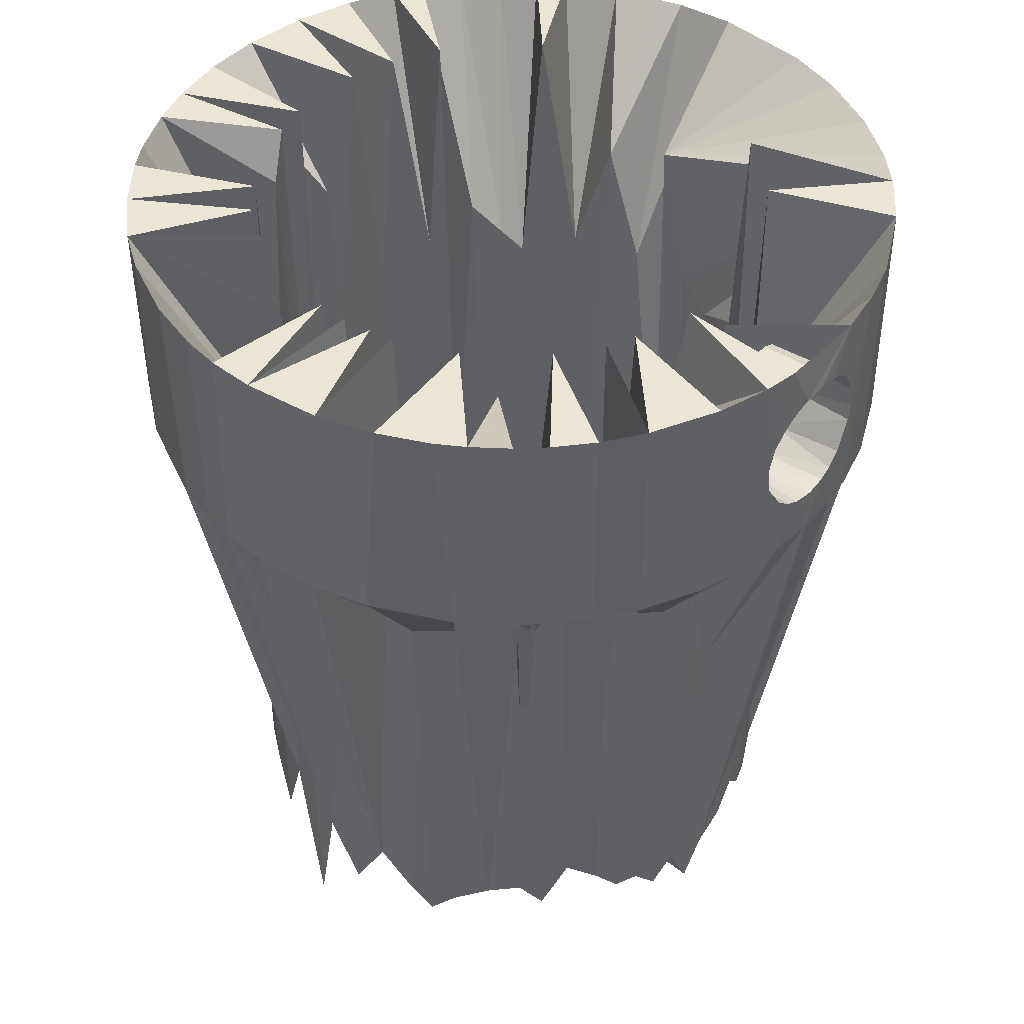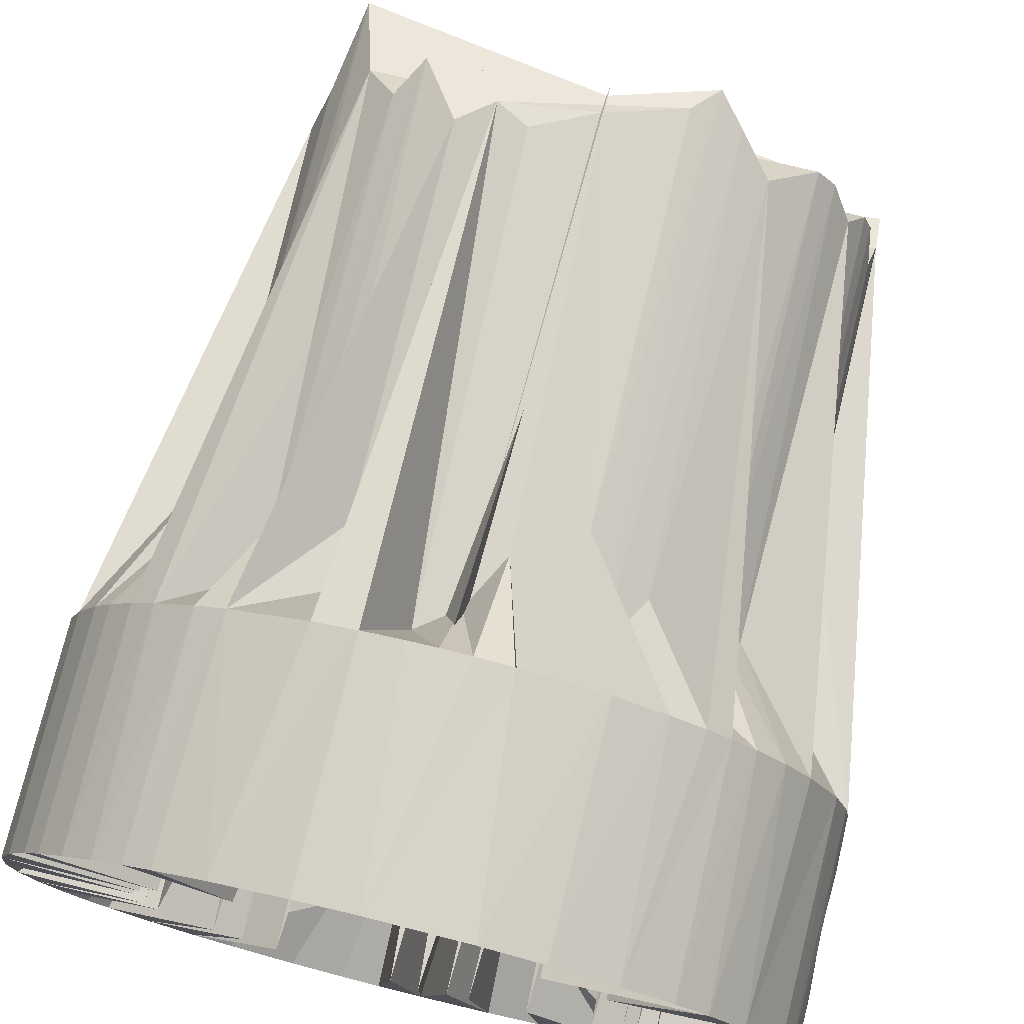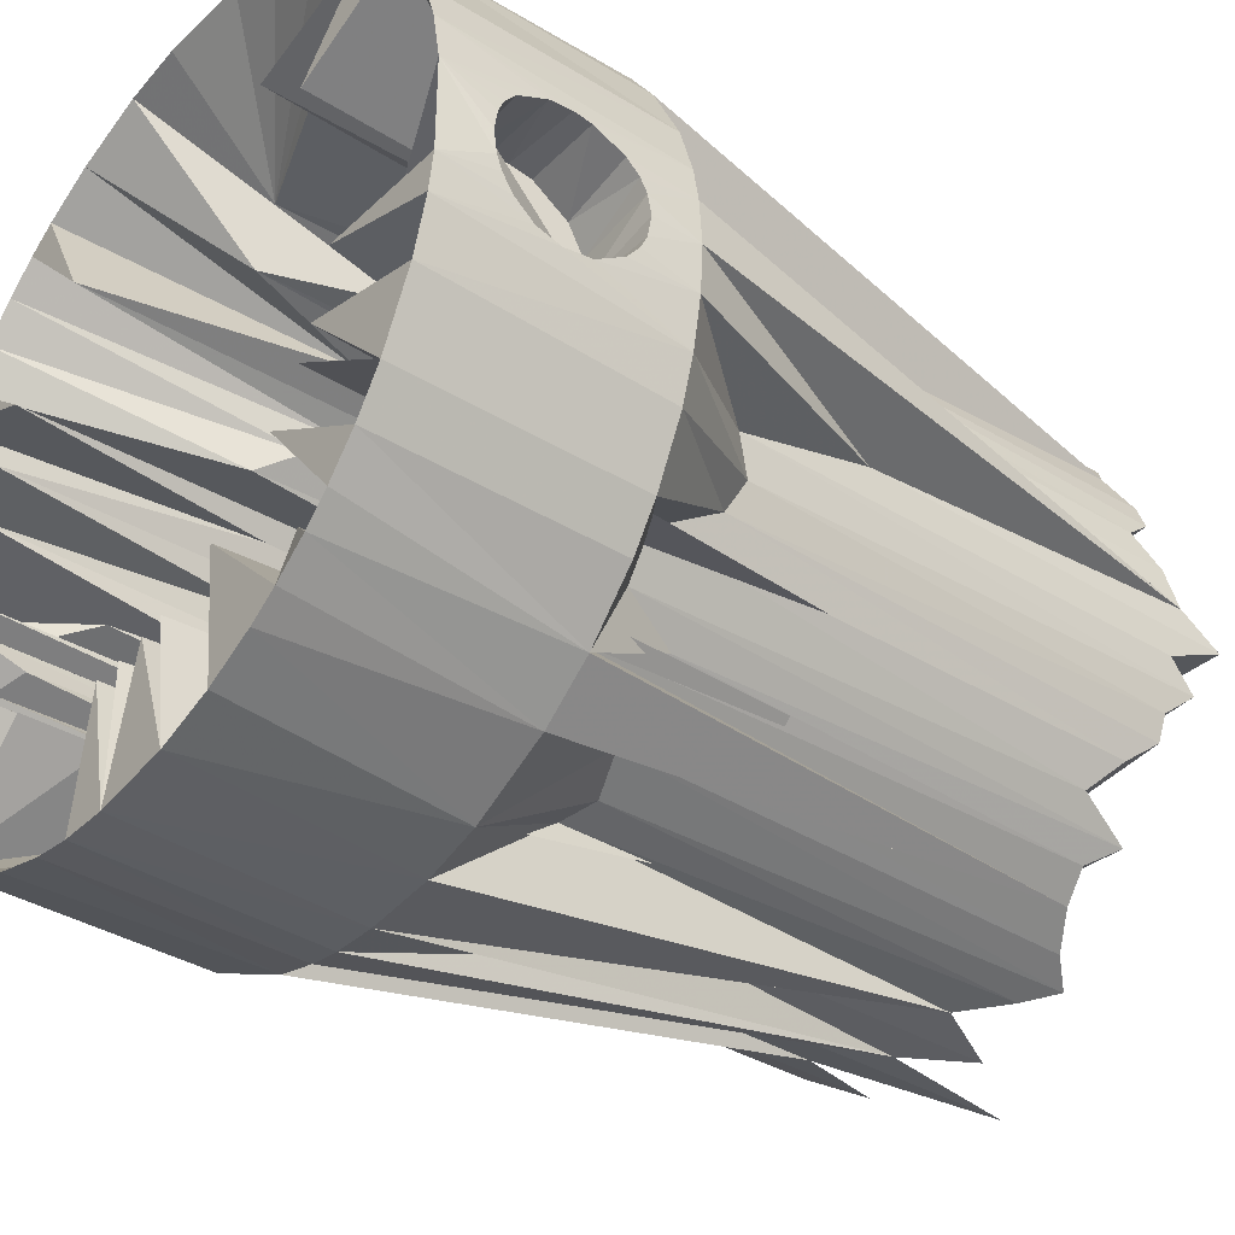
<metadata>
{"format":"obj","ext":"obj","renderer":"f3d","projection":"perspective","resolution":1024,"background":"white","views":[{"elev":44.3,"azim":40.4,"up":"+Z"},{"elev":75.7,"azim":13.8,"up":"+Y"},{"elev":-37.3,"azim":52.0,"up":"+Y"}]}
</metadata>
<code>
v -49.87 2.151 105
v -49.87 -2.151 75
v -49.66 -5.491 105
v -49.66 5.491 75
v -48.78 -10.68 75
v -48.78 10.68 105
v -48.31 -12.78 105
v -48.31 12.78 75
v -46.43 -18.45 75
v -46.43 -18.45 105
v -46.43 18.45 75
v -46.43 18.45 105
v -43.45 -24.72 75
v -43.45 -24.72 105
v -43.45 24.72 75
v -43.45 24.72 105
v -41.15 -28.36 75
v -41.15 -28.36 105
v -41.15 28.36 75
v -41.15 28.36 105
v -37.63 -32.89 75
v -36.47 -34.11 105
v -37.95 32.54 75
v -37.63 32.89 105
v -37.89 -0.9361 42
v -37.95 1.251 75
v -37.91 -2.502 5.333
v -37.46 -6.229 3.5
v -37.54 5.819 5.333
v -37.67 4.994 60.33
v -37.25 7.463 67.67
v -36.7 9.69 4.875
v -36.32 -11.1 -1.083
v -36.77 -9.492 47.5
v -36.45 10.7 67.67
v -34.82 35.83 75
v -34.73 -15.4 5.333
v -35.07 -14.64 75
v -34.54 15.78 1.667
v -34.73 15.4 56.67
v -33.61 -36.99 75
v -33.61 36.99 105
v -34.02 -16.91 60.33
v -32.91 -18.92 0.75
v -33.24 18.39 49.33
v -33.47 -0.3926 13.12
v -33.48 -0.7851 88.59
v -33.48 0.7851 68.91
v -33.2 -4.304 19.69
v -33.16 4.496 27.48
v -33.09 5.082 105
v -33.04 -5.472 55.78
v -33.04 -5.472 105
v -31.27 -21.46 60.33
v -32.17 20.18 -9.333
v -32.38 -8.542 22.97
v -32.38 8.542 68.91
v -32.18 -9.301 65.62
v -31.95 -10.05 105
v -31.95 10.05 13.12
v -31.41 11.52 105
v -30.51 22.58 54.83
v -30.68 -39.45 105
v -31.29 -11.9 22.97
v -31.17 -12.27 65.62
v -30.87 -13 98.44
v -30.87 13 13.12
v -31.29 11.9 65.62
v -27.56 -41.61 75
v -29.54 40.33 75
v -29.54 40.33 105
v -29.24 -24.23 5.333
v -29.09 24.38 1.208
v -29.51 -15.83 13.12
v -29.51 -15.83 72.19
v -29.51 15.83 13.12
v -29.51 15.83 72.19
v -27.9 -18.52 13.12
v -27.67 18.84 22.97
v -28.34 17.87 105
v -25.63 -42.87 105
v -25.57 42.89 75
v -25.95 42.71 105
v -25.64 -27.99 2.583
v -25.64 -27.99 62.17
v -26.72 27.02 38.33
v -26.04 -21.06 14.77
v -27.67 -18.84 65.62
v -25.78 -21.35 105
v -25.78 21.35 77.11
v -25.03 22.25 29.53
v -24.88 28.71 5.333
v -24.88 28.71 67.67
v -23.96 -23.4 22.97
v -24.51 -22.84 65.62
v -22.83 24.5 13.12
v -22.83 24.5 72.19
v -21.74 31.12 0.75
v -22.26 30.78 56.67
v -21.66 -25.54 22.97
v -22.26 -25.04 65.62
v -22.26 -25.04 105
v -19.22 46.08 105
v -20.53 -31.95 3.5
v -20.44 26.53 13.12
v -20.44 26.53 68.91
v -20.53 -31.95 64
v -20.19 32.19 38.33
v -19.17 -27.46 12.3
v -18.19 28.1 105
v -18.76 33.05 75
v -17.11 -46.94 105
v -18.53 -27.91 45.94
v -17.87 -28.33 105
v -17.87 28.33 29.53
v -16.15 -34.37 -2
v -16.15 34.37 9
v -16.17 -29.31 25.43
v -15.53 -47.5 75
v -15.53 47.5 75
v -15.84 -29.52 72.19
v -15.13 29.88 13.12
v -15.39 -34.71 49.33
v -15.79 34.57 60.33
v -12.26 -31.13 96.8
v -13.52 30.59 71.78
v -13.47 35.52 67.67
v -12.27 -31.16 14.77
v -13 -30.87 45.94
v -11.9 31.29 6.562
v -11.5 -36.19 10.83
v -11.5 36.19 6.25
v -9.984 -48.97 75
v -9.984 -48.97 105
v -9.984 48.97 75
v -9.747 49 105
v -10.3 -36.57 75
v -11.11 36.34 75
v -9.298 -32.17 6.562
v -8.724 32.3 88.59
v -7.78 -32.57 60.7
v -7.2 32.68 24.2
v -7.053 -37.33 -13
v -7.053 -37.33 38.33
v -7.053 37.33 9
v -5.401 37.57 71.33
v -5.856 -32.96 13.12
v -5.734 -49.67 75
v -4.781 -49.76 105
v -4.781 49.76 75
v -4.696 -33.16 72.19
v -3.333 -37.83 6.25
v 0.9311 37.72 5.333
v -3.918 33.27 72.19
v -0.001053 -49.89 75
v -1.974 49.9 105
v -2.919 -37.89 38.33
v 0 -33.45 15.59
v -1.177 -33.45 67.27
v -2.354 -33.42 105
v 1.857 33.3 19.28
v 1.314 -49.91 105
v -0.9576 49.98 75
v -0.4173 37.99 67.67
v 0 33.49 91.88
v 1.668 -37.94 -2
v 1.668 -37.94 56.67
v 1.252 37.97 1.667
v 1.57 -33.45 105
v 2.871 49.91 75
v 4.69 33.12 72.19
v 3.333 37.83 60.33
v 4.696 -33.16 13.12
v 4.696 -33.16 68.91
v 6.64 -37.39 7.167
v 5.473 -33.05 105
v 7.563 49.36 75
v 8.343 -32.4 27.48
v 8.157 32.47 9.844
v 9.088 -36.87 60.33
v 7.872 37.17 75
v 9.044 -49.15 75
v 10.68 48.78 105
v 8.544 -32.39 105
v 11.15 -48.7 105
v 10.05 -31.96 72.19
v 9.942 31.94 68.91
v 11.1 -36.33 1.667
v 11.1 36.33 1.667
v 12.27 -31.16 77.11
v 12.27 31.16 29.53
v 14.07 -30.38 6.562
v 16.31 -47.18 75
v 14.25 -35.22 -2
v 13.08 -35.65 58.5
v 14.25 35.22 -2
v 11.5 36.19 54.83
v 15.13 29.88 18.05
v 15.78 34.56 67.67
v 15.13 -29.88 68.91
v 16.52 -29.13 105
v 15.84 29.52 72.19
v 17.65 -33.63 1.667
v 17.65 33.63 1.667
v 18.45 -46.43 105
v 18.45 46.43 75
v 18.45 46.43 105
v 17.87 -28.33 14.77
v 18.42 27.92 20.92
v 17.87 28.33 105
v 18.38 -33.23 60.33
v 19.82 32.39 60.33
v 18.53 -27.91 49.22
v 20.44 -26.53 24.61
v 20.44 -26.53 98.44
v 19.17 27.46 57.42
v 21.91 -31.01 4.417
v 21.58 -31.27 60.33
v 22.15 30.81 6.25
v 22.83 -24.5 22.97
v 23.41 -23.96 72.19
v 23.96 23.4 6.562
v 23.67 23.67 63.16
v 26.54 -42.3 75
v 24.72 -43.45 105
v 25.13 43.2 75
v 26.54 42.3 105
v 25.03 -22.25 29.53
v 25.27 -21.95 105
v 25.78 21.35 105
v 25.5 -28.16 5.333
v 24.88 -28.72 75
v 25.5 28.16 67.67
v 26.04 21.06 29.53
v 26.72 -27.01 60.33
v 27 -19.81 13.12
v 27 -19.81 68.91
v 28.36 -41.15 105
v 27.88 -25.81 1.667
v 27.88 25.81 1.667
v 27.88 25.81 60.33
v 27.9 18.52 13.12
v 28.71 17.18 72.19
v 29.05 -16.58 22.97
v 29.36 -24.06 67.67
v 29.54 40.33 75
v 29.14 -16.52 105
v 29.51 15.83 13.12
v 30.27 -22.92 9
v 30.27 22.92 1.667
v 31.55 21.02 60.33
v 30.19 -14.41 67.27
v 30.87 -13 105
v 30.87 13 16.41
v 31.54 11.16 76.7
v 31.95 -10.05 13.12
v 31.95 -10.05 68.91
v 32.05 9.67 8.203
v 33.14 -37.37 75
v 32.54 -37.95 105
v 32.54 37.95 75
v 32.89 37.63 105
v 32.38 -8.542 88.59
v 32.83 -19.12 5.333
v 32.83 -19.12 67.67
v 33.03 18.75 4.417
v 32.75 -7.014 21.33
v 33.09 -5.082 105
v 33.04 5.472 21.33
v 32.86 6.437 82.03
v 33.29 -3.329 9.844
v 33.17 -4.697 45.94
v 33.41 2.354 24.61
v 33.41 2.354 98.44
v 33.48 -0.7851 70.55
v 34.38 -16.16 1.667
v 35.67 -35 105
v 35.67 35 75
v 34.88 -15.01 60.33
v 35.06 14.63 1.667
v 35.63 13.07 60.33
v 35.67 -13.08 1.667
v 36.32 -11.1 58.5
v 36.21 11.5 1.667
v 36.99 33.61 105
v 36.68 -9.9 -2
v 37.08 8.279 5.333
v 37.08 8.279 67.67
v 37.41 -6.643 1.667
v 37.41 -6.643 60.33
v 37.7 4.578 1.667
v 37.66 4.993 67.67
v 37.84 -3.334 -5.667
v 37.86 -2.917 43.83
v 37.92 2.503 38.33
v 37.99 0 -0.1667
v 39.45 -30.68 75
v 39.45 -30.68 105
v 39.45 30.68 75
v 41.6 27.58 105
v 40 -8.869 90.9
v 40 -8.469 87.14
v 40 -8.172 93.71
v 40 -6.814 84.18
v 40 -6.814 95.82
v 40 -4.611 82.28
v 40 -4.611 97.72
v 40 -2.231 81.36
v 40 -2.231 98.64
v 40 1.895 81.24
v 40 1.895 98.76
v 40 5.582 83.11
v 40 4.611 97.72
v 40 6.552 96.06
v 40 8.596 87.42
v 40 8.596 92.58
v 40 8.973 90.2
v 42.87 -25.63 75
v 42.87 -25.63 105
v 42.87 25.63 75
v 46.72 -17.8 75
v 46.94 -17.11 105
v 46.94 17.11 75
v 46.72 17.8 105
v 48.41 -12.31 75
v 48.41 12.31 105
v 48.89 -10.46 105
v 48.89 10.46 75
v 49.2 -8.901 90.54
v 49.19 8.961 89.51
v 49.28 -8.456 87.11
v 49.26 8.557 87.36
v 49.25 8.594 92.42
v 49.33 -8.161 93.73
v 49.6 -5.968 75
v 49.6 -5.968 105
v 49.6 5.968 75
v 49.6 5.848 105
v 49.59 -6.341 83.66
v 49.59 -6.341 96.34
v 49.59 6.341 83.66
v 49.59 6.341 96.34
v 49.8 -4.447 82.19
v 49.8 -4.447 97.81
v 49.8 4.447 82.19
v 49.8 4.447 97.81
v 49.92 -2.716 81.45
v 49.92 -2.716 98.55
v 49.92 2.716 81.45
v 49.92 2.716 98.55
v 50 0.107 81.01
v 50 0.107 98.99
v 50 0 75
f 301 329 302
f 302 329 331
f 302 331 304
f 304 331 339
f 304 339 306
f 306 339 343
f 306 343 308
f 308 343 347
f 308 347 351
f 308 351 349
f 308 349 310
f 310 349 345
f 310 345 312
f 312 345 341
f 312 341 332
f 312 332 315
f 315 332 330
f 315 330 317
f 317 330 333
f 317 333 316
f 316 333 314
f 314 333 342
f 314 342 313
f 313 342 346
f 313 346 311
f 311 346 350
f 311 350 309
f 309 350 352
f 309 352 348
f 309 348 344
f 309 344 307
f 307 344 340
f 307 340 305
f 305 340 334
f 305 334 303
f 303 334 329
f 303 329 301
f 301 317 316
f 301 316 303
f 303 316 314
f 303 314 305
f 305 314 307
f 307 314 313
f 307 313 309
f 309 313 311
f 317 301 315
f 315 301 302
f 315 302 312
f 312 302 304
f 312 304 306
f 312 306 310
f 310 306 308
f 335 294 353
f 353 294 296
f 353 296 337
f 337 296 295
f 337 295 292
f 337 292 328
f 328 292 288
f 328 288 323
f 323 288 281
f 323 281 320
f 320 281 266
f 320 266 251
f 320 251 299
f 299 251 241
f 299 241 278
f 278 241 233
f 278 233 261
f 261 233 219
f 261 219 246
f 246 219 212
f 246 212 226
f 226 212 199
f 294 335 290
f 290 335 325
f 290 325 283
f 283 325 321
f 283 321 279
f 279 321 318
f 279 318 265
f 265 318 245
f 245 318 297
f 245 297 259
f 245 259 235
f 235 259 232
f 232 259 217
f 217 259 224
f 217 224 218
f 218 224 211
f 211 224 193
f 211 193 195
f 195 193 180
f 180 193 182
f 180 182 175
f 175 182 155
f 175 155 167
f 167 155 152
f 152 155 157
f 157 155 148
f 157 148 152
f 152 148 133
f 152 133 144
f 144 133 137
f 137 133 119
f 137 119 131
f 131 119 123
f 123 119 69
f 123 69 107
f 107 69 85
f 85 69 41
f 85 41 21
f 85 21 54
f 54 21 17
f 54 17 13
f 54 13 43
f 43 13 9
f 43 9 38
f 38 9 33
f 33 9 34
f 34 9 5
f 34 5 25
f 25 5 2
f 25 2 26
f 26 2 4
f 26 4 30
f 30 4 31
f 31 4 8
f 31 8 35
f 35 8 11
f 35 11 32
f 32 11 40
f 40 11 45
f 45 11 15
f 45 15 62
f 62 15 19
f 62 19 23
f 62 23 73
f 73 23 36
f 73 36 86
f 86 36 93
f 93 36 70
f 93 70 99
f 99 70 82
f 99 82 108
f 108 82 111
f 111 82 117
f 117 82 124
f 124 82 127
f 127 82 120
f 127 120 138
f 138 120 132
f 132 120 135
f 132 135 146
f 146 135 150
f 146 150 163
f 146 163 164
f 164 163 170
f 164 170 172
f 172 170 177
f 172 177 181
f 181 177 206
f 181 206 226
f 226 199 197
f 226 197 181
f 329 327 325
f 329 325 331
f 331 325 335
f 331 335 339
f 339 335 343
f 343 335 347
f 347 335 353
f 347 353 351
f 351 353 349
f 349 353 337
f 349 337 345
f 345 337 341
f 341 337 332
f 332 337 328
f 332 328 330
f 330 328 326
f 330 326 333
f 333 326 338
f 333 338 342
f 342 338 346
f 346 338 350
f 350 338 352
f 352 338 348
f 348 338 336
f 348 336 344
f 344 336 340
f 340 336 334
f 334 336 327
f 334 327 329
f 326 328 323
f 326 323 324
f 324 323 300
f 300 323 320
f 300 320 299
f 300 299 285
f 285 299 278
f 285 278 262
f 262 278 261
f 262 261 227
f 227 261 246
f 227 246 226
f 227 226 207
f 207 226 206
f 207 206 183
f 183 206 177
f 183 177 156
f 156 177 170
f 156 170 163
f 156 163 150
f 156 150 136
f 136 150 135
f 136 135 103
f 103 135 120
f 103 120 82
f 103 82 83
f 83 82 71
f 71 82 70
f 71 70 42
f 42 70 36
f 42 36 24
f 24 36 23
f 24 23 20
f 20 23 19
f 20 19 16
f 16 19 15
f 16 15 12
f 12 15 11
f 12 11 6
f 6 11 8
f 6 8 4
f 6 4 1
f 1 4 2
f 1 2 3
f 3 2 5
f 3 5 7
f 7 5 10
f 10 5 9
f 10 9 14
f 14 9 13
f 14 13 18
f 18 13 17
f 18 17 22
f 22 17 21
f 22 21 41
f 22 41 63
f 63 41 69
f 63 69 81
f 81 69 112
f 112 69 119
f 112 119 134
f 134 119 133
f 134 133 149
f 149 133 148
f 149 148 155
f 149 155 162
f 162 155 182
f 162 182 185
f 185 182 193
f 185 193 205
f 205 193 225
f 225 193 224
f 225 224 238
f 238 224 260
f 260 224 259
f 260 259 277
f 277 259 298
f 298 259 297
f 298 297 319
f 319 297 318
f 319 318 322
f 322 318 321
f 322 321 325
f 322 325 327
f 275 336 338
f 336 275 268
f 336 268 327
f 327 268 263
f 327 263 322
f 322 263 257
f 322 257 253
f 322 253 319
f 319 253 252
f 319 252 247
f 319 247 244
f 319 244 237
f 319 237 298
f 298 237 229
f 298 229 277
f 277 229 221
f 277 221 220
f 277 220 260
f 260 220 215
f 260 215 238
f 238 215 213
f 238 213 201
f 238 201 225
f 225 201 205
f 205 201 200
f 205 200 190
f 205 190 186
f 205 186 185
f 185 186 184
f 185 184 178
f 185 178 176
f 185 176 162
f 162 176 174
f 162 174 169
f 162 169 159
f 162 159 160
f 162 160 149
f 149 160 151
f 149 151 134
f 134 151 112
f 112 151 81
f 81 151 63
f 63 151 141
f 141 125 63
f 63 125 121
f 63 121 114
f 63 114 109
f 63 109 100
f 100 102 63
f 63 102 22
f 22 102 94
f 22 94 89
f 22 89 18
f 18 89 88
f 18 88 14
f 14 88 75
f 14 75 10
f 10 75 66
f 10 66 59
f 10 59 7
f 7 59 56
f 7 56 53
f 7 53 3
f 3 53 49
f 3 49 47
f 3 47 1
f 1 47 48
f 1 48 51
f 1 51 6
f 6 51 57
f 6 57 61
f 6 61 12
f 12 61 77
f 12 77 16
f 16 77 80
f 16 80 20
f 20 80 79
f 20 79 90
f 20 90 24
f 24 90 97
f 24 97 42
f 42 97 106
f 42 106 71
f 71 106 110
f 71 110 83
f 83 110 126
f 83 126 103
f 103 126 140
f 103 140 136
f 136 140 154
f 136 154 156
f 156 154 161
f 156 161 165
f 156 165 183
f 183 165 207
f 207 165 227
f 227 165 262
f 262 165 285
f 285 165 171
f 285 171 187
f 285 187 202
f 285 202 210
f 285 210 216
f 285 216 209
f 209 223 285
f 285 223 230
f 285 230 300
f 300 230 243
f 300 243 255
f 300 255 324
f 324 255 326
f 326 255 270
f 326 270 338
f 338 270 274
f 338 274 275
f 46 271 273
f 46 273 50
f 50 273 269
f 50 269 258
f 50 258 60
f 60 258 67
f 67 258 254
f 67 254 76
f 76 254 248
f 76 248 79
f 79 248 242
f 79 242 234
f 79 234 91
f 91 234 222
f 91 222 96
f 96 222 209
f 96 209 105
f 105 209 115
f 115 209 122
f 122 209 198
f 122 198 130
f 130 198 191
f 130 191 179
f 130 179 142
f 142 179 161
f 271 46 49
f 271 49 267
f 267 49 56
f 267 56 256
f 256 56 64
f 256 64 244
f 244 64 74
f 244 74 78
f 244 78 236
f 236 78 87
f 236 87 228
f 228 87 94
f 228 94 220
f 220 94 100
f 220 100 214
f 214 100 109
f 214 109 208
f 208 109 118
f 208 118 192
f 192 118 128
f 192 128 178
f 178 128 139
f 178 139 147
f 178 147 173
f 173 147 158
f 25 296 27
f 27 296 293
f 27 293 28
f 28 293 289
f 28 289 286
f 28 286 33
f 33 286 282
f 33 282 37
f 37 282 276
f 37 276 44
f 44 276 264
f 296 25 291
f 291 25 29
f 291 29 287
f 287 29 32
f 287 32 284
f 284 32 280
f 280 32 39
f 280 39 266
f 266 39 55
f 266 55 250
f 250 55 73
f 250 73 240
f 240 73 219
f 219 73 92
f 219 92 98
f 219 98 204
f 204 98 117
f 204 117 196
f 196 117 132
f 196 132 189
f 189 132 153
f 153 132 145
f 264 249 44
f 249 239 44
f 44 239 231
f 44 231 217
f 44 217 203
f 44 203 194
f 194 188 44
f 44 188 175
f 44 175 166
f 44 166 152
f 44 152 143
f 44 143 131
f 44 131 116
f 44 116 104
f 44 104 84
f 44 84 72
f 274 273 275
f 268 275 271
f 268 271 272
f 268 272 267
f 268 267 263
f 253 257 252
f 247 252 244
f 229 237 228
f 229 228 221
f 215 214 213
f 201 213 208
f 201 208 200
f 190 178 186
f 184 186 178
f 176 178 174
f 169 174 158
f 169 158 159
f 160 159 151
f 125 128 129
f 125 129 118
f 125 118 121
f 114 121 118
f 114 118 113
f 114 113 109
f 102 100 101
f 102 101 94
f 89 94 95
f 89 95 87
f 89 87 88
f 66 65 59
f 59 65 64
f 59 64 58
f 59 58 56
f 53 56 52
f 53 52 49
f 51 48 50
f 51 50 57
f 61 57 68
f 61 68 77
f 80 77 79
f 90 91 97
f 110 106 115
f 110 115 126
f 140 142 154
f 187 191 198
f 187 198 202
f 210 202 209
f 210 209 216
f 230 223 234
f 230 234 243
f 270 269 274
f 87 78 88
f 109 113 118
f 128 118 129
f 139 141 147
f 192 178 190
f 208 213 214
f 271 267 272
f 271 275 273
f 258 255 254
f 222 223 209
f 130 126 122
f 79 91 90
f 165 161 171
f 255 243 254
f 270 255 258
f 274 269 273
f 215 220 214
f 66 75 64
f 66 64 65
f 48 46 50
f 57 50 60
f 57 60 68
f 68 60 67
f 68 67 77
f 77 67 76
f 77 76 79
f 97 91 96
f 97 96 106
f 106 96 105
f 106 105 115
f 126 115 122
f 126 130 140
f 140 130 142
f 154 142 161
f 171 161 179
f 171 179 187
f 187 179 191
f 202 198 209
f 223 222 234
f 243 234 242
f 243 242 248
f 243 248 254
f 270 258 269
f 263 267 257
f 257 267 256
f 257 256 252
f 252 256 244
f 237 244 236
f 237 236 228
f 221 228 220
f 200 208 192
f 200 192 190
f 174 178 173
f 174 173 158
f 159 158 151
f 151 158 147
f 151 147 141
f 125 141 139
f 125 139 128
f 101 100 94
f 95 94 87
f 88 78 75
f 75 78 74
f 75 74 64
f 58 64 56
f 52 56 49
f 47 49 46
f 47 46 48
f 25 27 28
f 25 28 34
f 38 33 37
f 38 37 43
f 54 72 85
f 85 84 107
f 107 104 123
f 137 131 144
f 167 166 175
f 195 194 211
f 232 217 231
f 232 231 235
f 245 249 265
f 265 264 279
f 283 286 290
f 292 291 288
f 288 287 281
f 199 196 197
f 181 197 153
f 181 153 172
f 164 153 146
f 146 153 145
f 146 145 132
f 138 132 127
f 127 117 124
f 111 117 98
f 111 98 108
f 99 98 93
f 93 92 86
f 40 39 32
f 35 32 31
f 31 29 30
f 26 30 25
f 55 39 45
f 55 62 73
f 73 86 92
f 98 99 108
f 196 189 197
f 291 295 296
f 296 294 293
f 293 294 289
f 286 283 282
f 194 195 188
f 166 167 152
f 143 152 144
f 143 144 131
f 116 131 123
f 44 72 54
f 33 34 28
f 43 37 44
f 43 44 54
f 85 72 84
f 107 84 104
f 123 104 116
f 180 175 188
f 180 188 195
f 211 194 203
f 211 203 218
f 218 203 217
f 235 231 239
f 235 239 245
f 245 239 249
f 265 249 264
f 279 264 276
f 279 276 282
f 279 282 283
f 290 286 289
f 290 289 294
f 292 295 291
f 288 291 287
f 281 287 284
f 281 284 280
f 281 280 266
f 251 266 250
f 251 250 241
f 241 250 240
f 241 240 233
f 233 240 219
f 212 219 204
f 212 204 199
f 199 204 196
f 197 189 153
f 172 153 168
f 172 168 164
f 164 168 153
f 127 132 117
f 93 98 92
f 62 55 45
f 45 39 40
f 31 32 29
f 30 29 25

</code>
